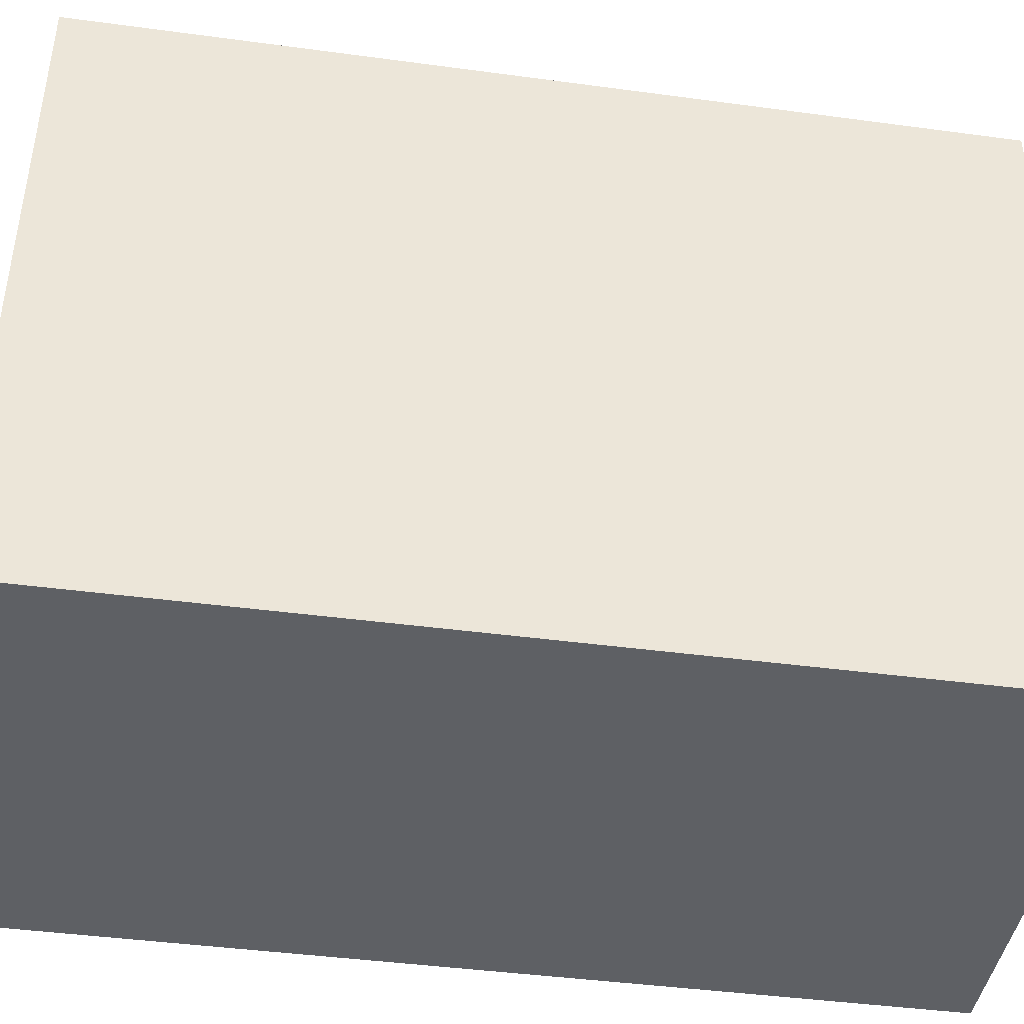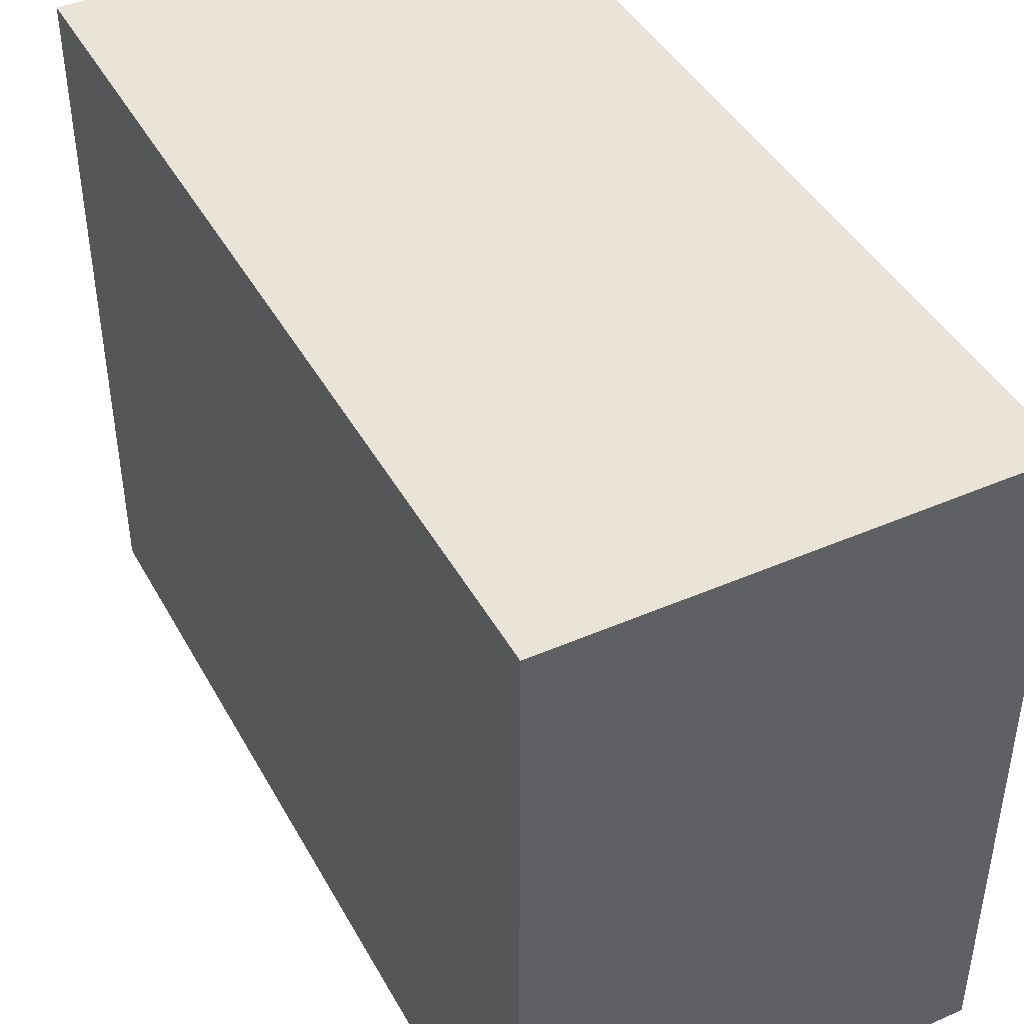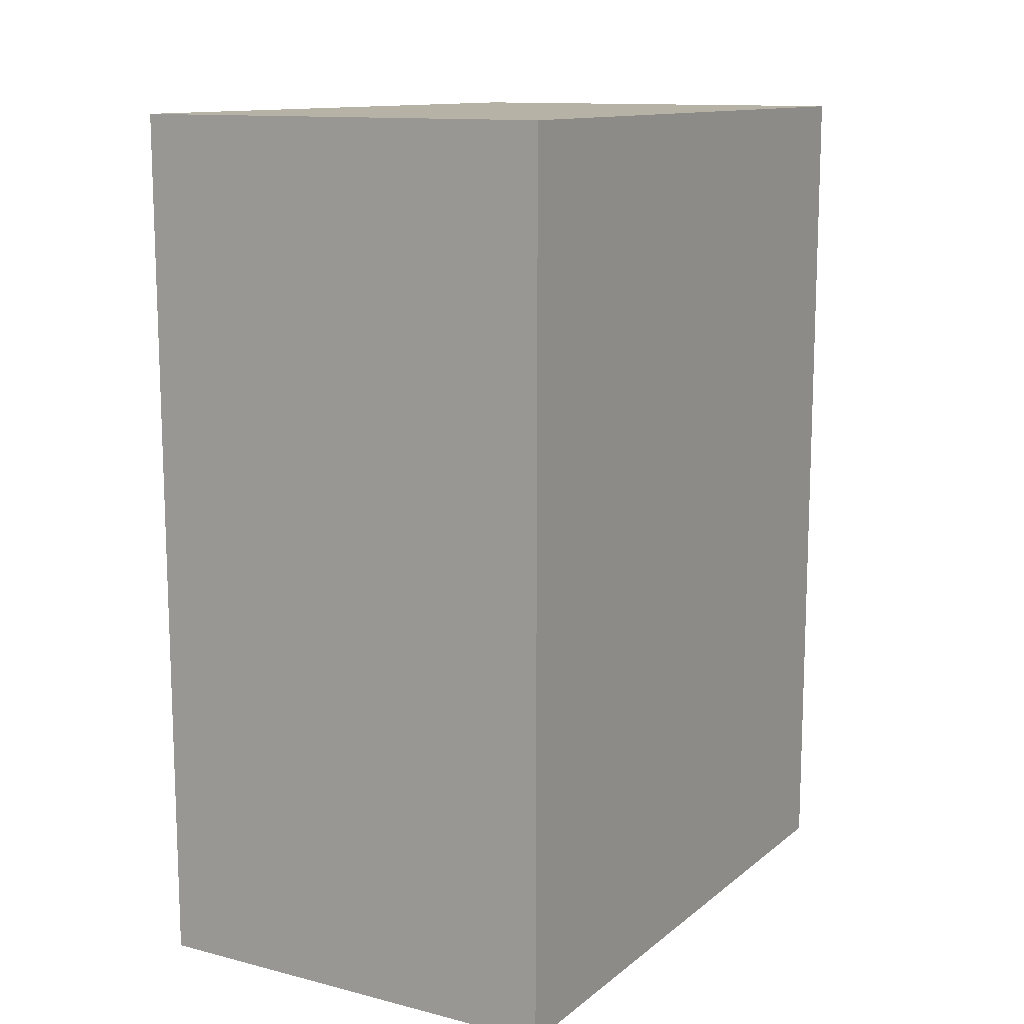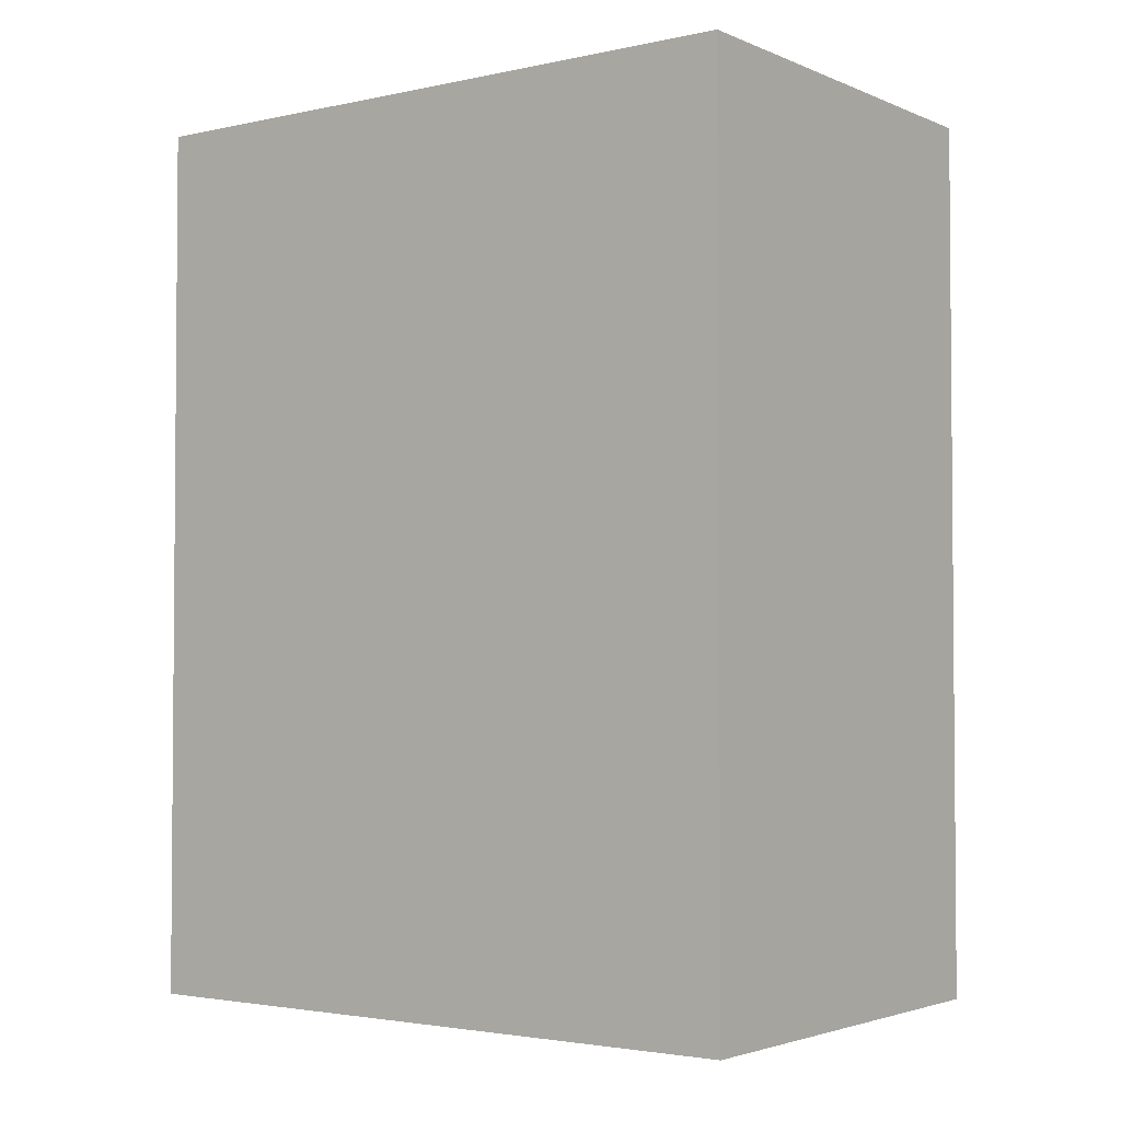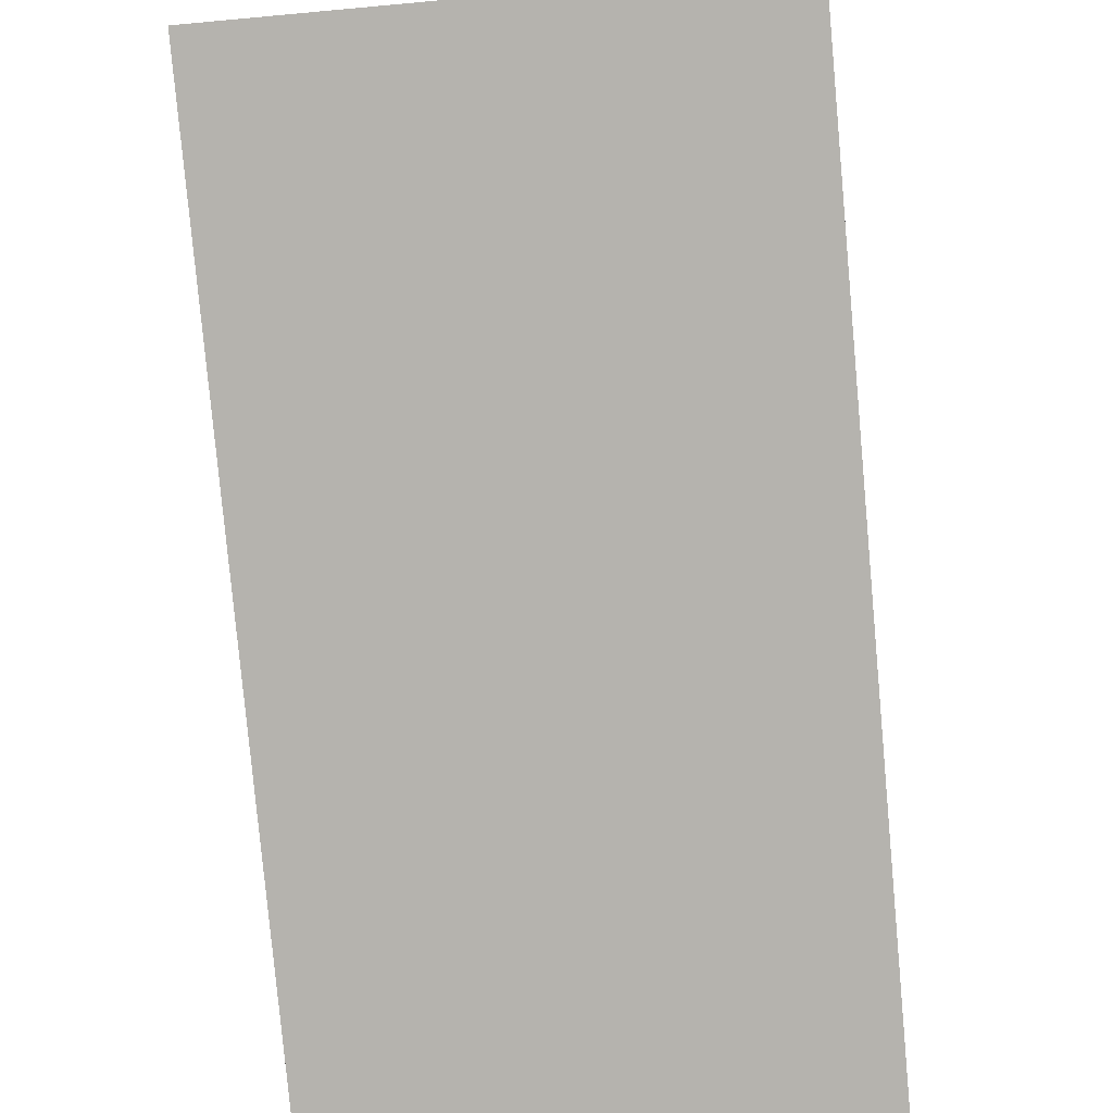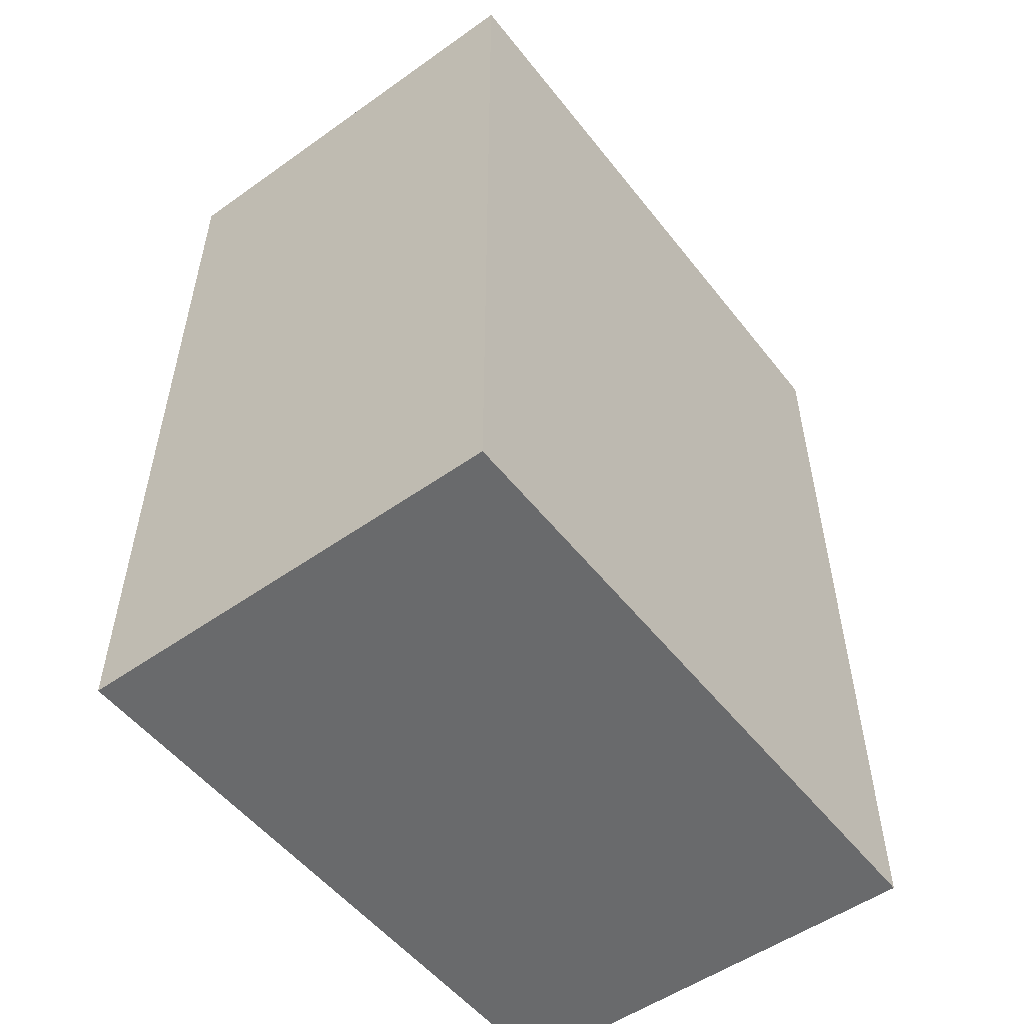
<metadata>
{"format":"obj","ext":"obj","renderer":"f3d","projection":"perspective","resolution":1024,"background":"white","views":[{"elev":-42.9,"azim":-99.1,"up":"+Z"},{"elev":43.3,"azim":152.8,"up":"+Z"},{"elev":12.4,"azim":30.4,"up":"+Y"},{"elev":-2.8,"azim":126.4,"up":"+Y"},{"elev":-79.9,"azim":5.2,"up":"+Z"},{"elev":-52.9,"azim":-142.8,"up":"+Y"}]}
</metadata>
<code>
o
v -0.4 1.5 0.7
v -0.4 1.5 -0.5
v -0.4 1.8 0.7
v -0.4 1.8 -0.5
v -0.4 1.9 0.7
v -0.4 1.9 -0.5
v -0.4 3.1 0.7
v -0.4 3.1 -0.5
v 0.4 1.5 0.7
v 0.4 1.5 -0.5
v 0.4 1.8 0.7
v 0.4 1.8 0.3
v 0.4 1.8 -0.1
v 0.4 1.8 -0.5
v 0.4 2 0.7
v 0.4 2 0.3
v 0.4 2 -0.1
v 0.4 2 -0.5
v 0.4 3.1 0.7
v 0.4 3.1 -0.5
v -0.4 1.5 0.7
v -0.4 1.8 0.7
v -0.4 1.9 0.7
v -0.4 3.1 0.7
v 0.3 1.9 0.7
v 0.3 2 0.7
v 0.4 1.5 0.7
v 0.4 1.8 0.7
v 0.4 2 0.7
v 0.4 3.1 0.7
v -0.4 1.5 -0.5
v -0.4 1.8 -0.5
v -0.4 1.9 -0.5
v -0.4 3.1 -0.5
v -0.3 1.9 -0.5
v -0.3 2 -0.5
v 0.4 1.5 -0.5
v 0.4 1.8 -0.5
v 0.4 2 -0.5
v 0.4 3.1 -0.5
v -0.4 1.5 0.7
v 0.4 1.5 0.7
v -0.4 1.5 -0.5
v 0.4 1.5 -0.5
v -0.4 3.1 0.7
v 0.4 3.1 0.7
v -0.4 3.1 -0.5
v 0.4 3.1 -0.5
f 3 2 1
f 4 2 3
f 5 4 3
f 6 4 5
f 7 6 5
f 8 6 7
f 9 10 11
f 11 10 12
f 12 10 13
f 13 10 14
f 11 12 15
f 12 13 16
f 15 12 16
f 13 14 17
f 16 13 17
f 17 14 18
f 15 16 19
f 16 17 19
f 17 18 19
f 19 18 20
f 25 23 22
f 25 24 23
f 26 24 25
f 27 22 21
f 28 25 22
f 28 22 27
f 28 26 25
f 29 24 26
f 29 26 28
f 30 24 29
f 32 33 35
f 33 34 35
f 35 34 36
f 31 32 37
f 32 35 38
f 37 32 38
f 35 36 38
f 36 34 39
f 38 36 39
f 39 34 40
f 43 42 41
f 44 42 43
f 45 46 47
f 47 46 48

</code>
